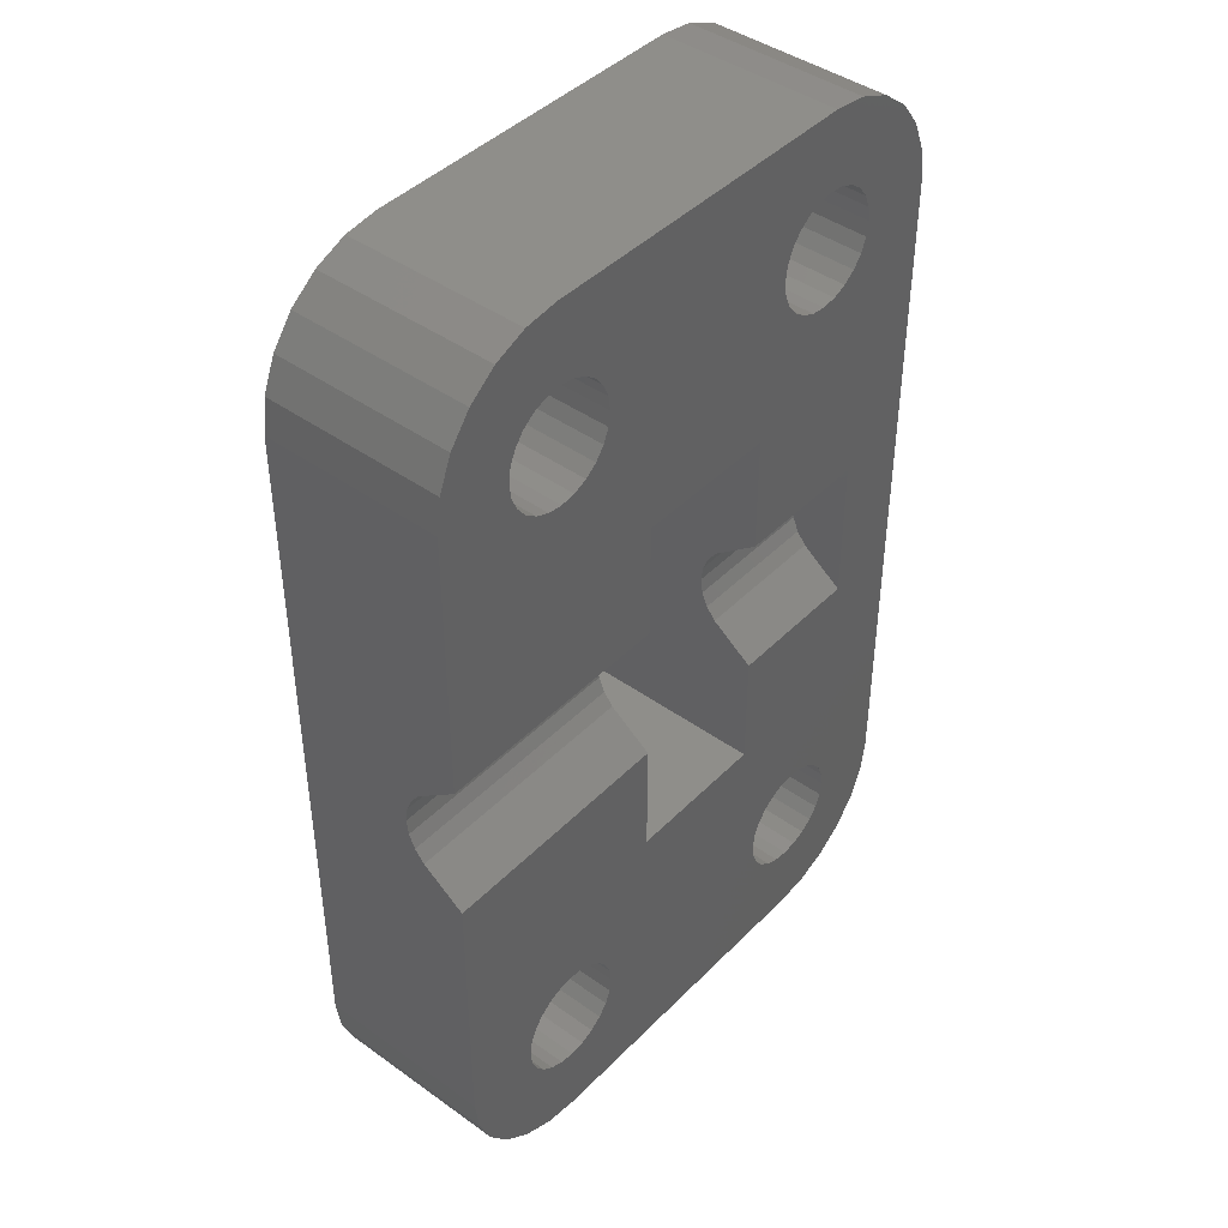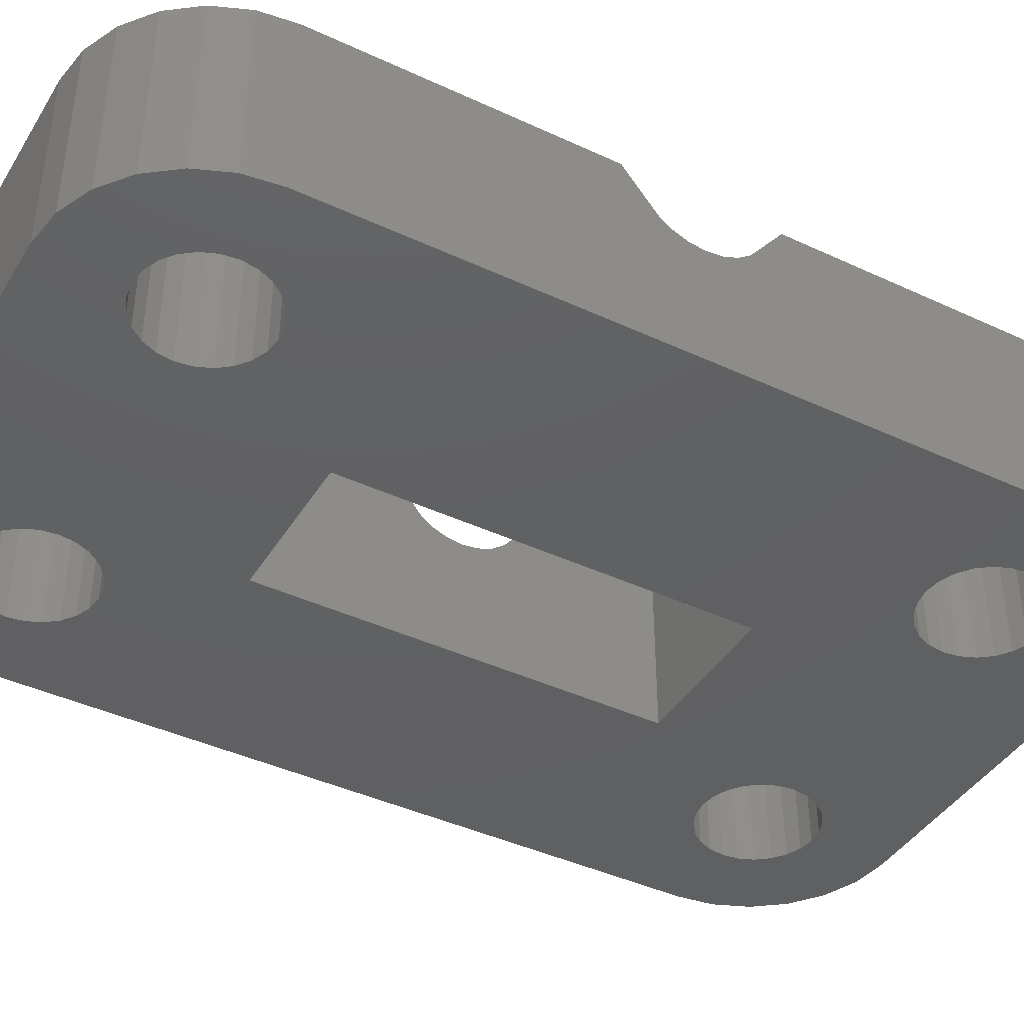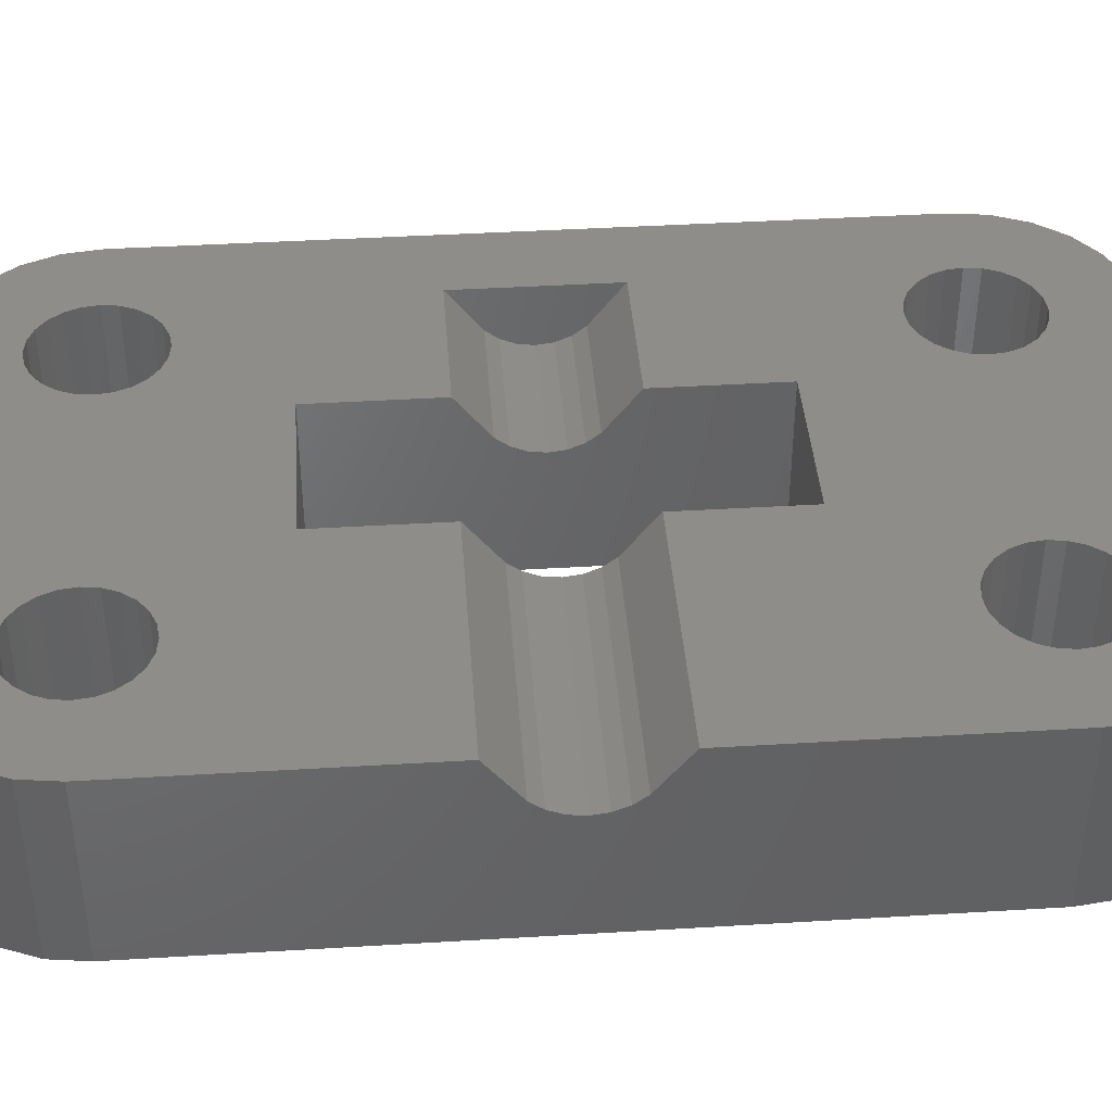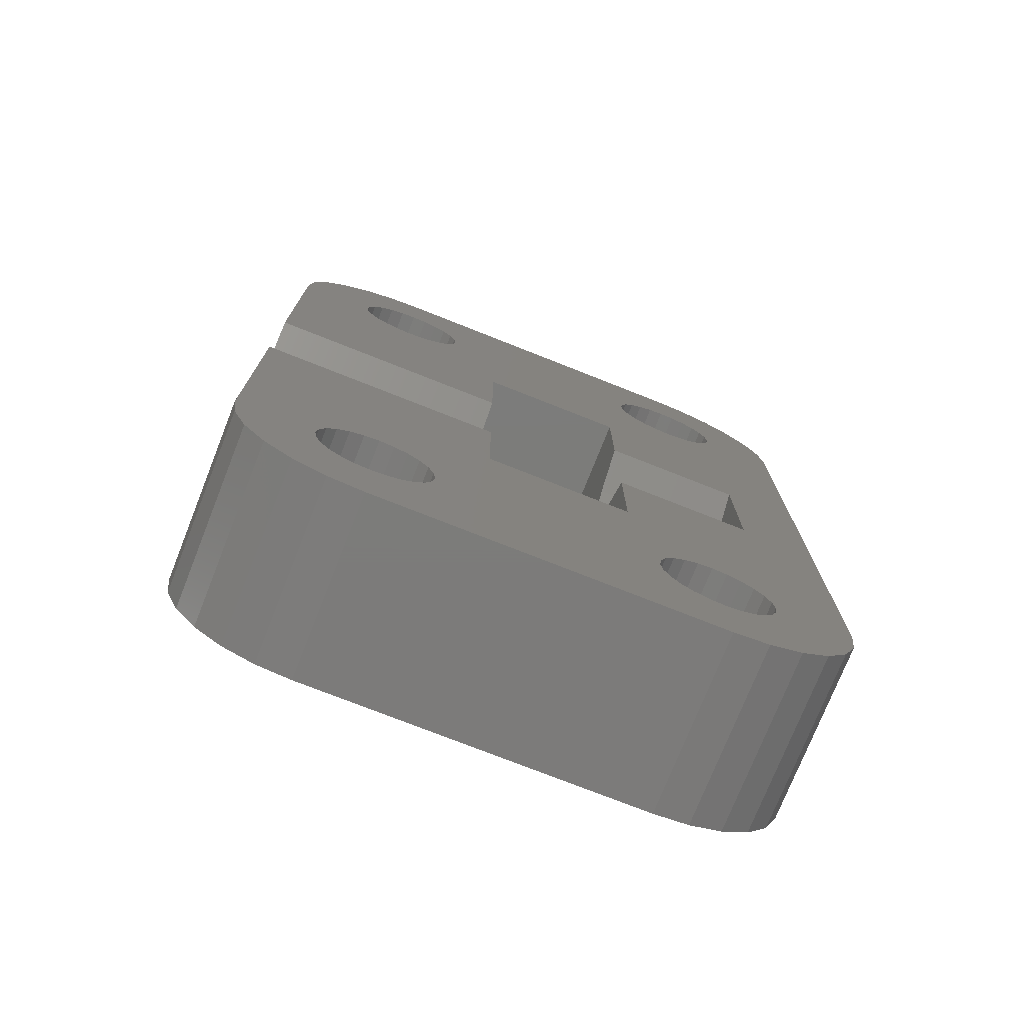
<metadata>
{"format":"stl","ext":"stl","renderer":"f3d","projection":"perspective","resolution":1024,"background":"white","views":[{"elev":43.1,"azim":-49.7,"up":"+Y"},{"elev":-41.9,"azim":-119.3,"up":"+Z"},{"elev":41.3,"azim":-94.2,"up":"+Z"},{"elev":-75.1,"azim":-21.6,"up":"+Y"}]}
</metadata>
<code>
# stl→obj: 300 verts, 616 faces
v 16.4 4.125 3.525e-16
v 16.76 3.659 7
v 16.76 3.659 3.525e-16
v 16.4 4.125 7
v 16.18 4.668 3.525e-16
v 16.18 4.668 7
v 17.22 3.301 3.525e-16
v 17.22 3.301 7
v 17.77 3.077 3.525e-16
v 17.77 3.077 7
v 15.2 15.88 7
v 15.2 11.25 3.525e-16
v 15.2 11.25 7
v 15.2 17.12 5.374
v 15.2 17.6 5.008
v 15.2 26.25 3.525e-16
v 15.2 16.76 5.85
v 15.2 18.15 4.778
v 15.2 18.75 4.7
v 15.2 19.35 4.778
v 15.2 19.9 5.008
v 15.2 20.38 5.374
v 15.2 20.74 5.85
v 15.2 21.62 7
v 15.2 26.25 7
v 9.5 26.25 7
v 9.5 26.25 0
v 18.93 30.08 7
v 19.47 30.3 3.525e-16
v 18.93 30.08 3.525e-16
v 19.47 30.3 7
v 18.35 30 7
v 18.35 30 3.525e-16
v 17.77 30.08 7
v 17.77 30.08 3.525e-16
v 17.22 30.3 7
v 17.22 30.3 3.525e-16
v 16.76 30.66 7
v 16.76 30.66 3.525e-16
v 16.4 31.13 3.525e-16
v 16.4 31.13 7
v 16.18 31.67 3.525e-16
v 16.18 31.67 7
v 16.1 32.25 3.525e-16
v 16.1 32.25 7
v 16.18 32.83 3.525e-16
v 16.18 32.83 7
v 16.4 33.38 3.525e-16
v 16.4 33.38 7
v 16.76 33.84 3.525e-16
v 16.76 33.84 7
v 17.23 34.2 7
v 17.23 34.2 3.525e-16
v 17.77 34.42 7
v 17.77 34.42 3.525e-16
v 18.35 34.5 7
v 18.35 34.5 3.525e-16
v 18.93 34.42 7
v 18.93 34.42 3.525e-16
v 4.125 3.301 7
v 4.668 3.077 3.525e-16
v 4.125 3.301 3.525e-16
v 4.668 3.077 7
v 3.659 3.659 7
v 3.659 3.659 3.525e-16
v 3.301 4.125 3.525e-16
v 3.301 4.125 7
v 3.077 4.668 3.525e-16
v 3.077 4.668 7
v 3 5.25 3.525e-16
v 3 5.25 7
v 3.077 5.832 3.525e-16
v 3.077 5.832 7
v 3.301 6.375 3.525e-16
v 3.301 6.375 7
v 3.659 6.841 3.525e-16
v 3.659 6.841 7
v 4.125 7.199 7
v 4.125 7.199 3.525e-16
v 4.668 7.423 7
v 4.668 7.423 3.525e-16
v 5.25 7.5 7
v 5.25 7.5 3.525e-16
v 5.832 7.423 7
v 5.832 7.423 3.525e-16
v 6.375 7.199 7
v 6.375 7.199 3.525e-16
v 6.841 6.841 7
v 6.841 6.841 3.525e-16
v 7.199 6.375 3.525e-16
v 7.199 6.375 7
v 7.423 5.832 3.525e-16
v 7.423 5.832 7
v 7.5 5.25 3.525e-16
v 7.5 5.25 7
v 7.423 4.668 3.525e-16
v 7.423 4.668 7
v 7.199 4.125 3.525e-16
v 7.199 4.125 7
v 6.841 3.659 3.525e-16
v 6.841 3.659 7
v 6.375 3.301 7
v 6.375 3.301 3.525e-16
v 5.832 3.077 7
v 5.832 3.077 3.525e-16
v 5.25 3 7
v 5.25 3 3.525e-16
v 6.375 34.2 7
v 5.832 34.42 3.525e-16
v 6.375 34.2 3.525e-16
v 5.832 34.42 7
v 6.841 33.84 7
v 6.841 33.84 3.525e-16
v 7.199 33.38 3.525e-16
v 7.199 33.38 7
v 7.423 32.83 3.525e-16
v 7.423 32.83 7
v 7.5 32.25 3.525e-16
v 7.5 32.25 7
v 7.423 31.67 3.525e-16
v 7.423 31.67 7
v 7.199 31.13 3.525e-16
v 7.199 31.13 7
v 6.841 30.66 3.525e-16
v 6.841 30.66 7
v 6.375 30.3 7
v 6.375 30.3 3.525e-16
v 5.832 30.08 7
v 5.832 30.08 3.525e-16
v 5.25 30 7
v 5.25 30 3.525e-16
v 4.668 30.08 7
v 4.668 30.08 3.525e-16
v 4.125 30.3 7
v 4.125 30.3 3.525e-16
v 3.659 30.66 7
v 3.659 30.66 3.525e-16
v 3.301 31.13 3.525e-16
v 3.301 31.13 7
v 3.077 31.67 3.525e-16
v 3.077 31.67 7
v 3 32.25 3.525e-16
v 3 32.25 7
v 3.077 32.83 3.525e-16
v 3.077 32.83 7
v 3.301 33.38 3.525e-16
v 3.301 33.38 7
v 3.659 33.84 3.525e-16
v 3.659 33.84 7
v 4.125 34.2 7
v 4.125 34.2 3.525e-16
v 4.668 34.42 7
v 4.668 34.42 3.525e-16
v 5.25 34.5 7
v 5.25 34.5 3.525e-16
v 23.42 33.61 3.525e-16
v 23.6 32.25 7
v 23.6 32.25 3.525e-16
v 23.42 33.61 7
v 22.9 34.88 3.525e-16
v 22.9 34.88 7
v 22.06 35.96 3.525e-16
v 22.06 35.96 7
v 20.97 36.8 7
v 20.97 36.8 3.525e-16
v 19.71 37.32 7
v 19.71 37.32 3.525e-16
v 18.35 37.5 7
v 18.35 37.5 3.525e-16
v 5.25 37.5 7
v 5.25 37.5 3.525e-16
v 3.891 37.32 7
v 3.891 37.32 3.525e-16
v 2.625 36.8 7
v 2.625 36.8 3.525e-16
v 1.538 35.96 7
v 1.538 35.96 3.525e-16
v 0.7034 34.88 3.525e-16
v 0.7034 34.88 7
v 0.1789 33.61 3.525e-16
v 0.1789 33.61 7
v 0 32.25 3.525e-16
v 0 32.25 7
v 0 15.88 7
v 0 5.25 3.525e-16
v 0 5.25 7
v 0 17.12 5.374
v 0 17.6 5.008
v 0 18.15 4.778
v 0 16.76 5.85
v 0 18.75 4.7
v 0 19.35 4.778
v 0 19.9 5.008
v 0 20.38 5.374
v 0 20.74 5.85
v 0 21.62 7
v 0.1789 3.891 3.525e-16
v 0.1789 3.891 7
v 0.7034 2.625 3.525e-16
v 0.7034 2.625 7
v 1.538 1.538 3.525e-16
v 1.538 1.538 7
v 2.625 0.7034 7
v 2.625 0.7034 3.525e-16
v 3.891 0.1789 7
v 3.891 0.1789 3.525e-16
v 5.25 0 7
v 5.25 0 3.525e-16
v 18.35 0 7
v 18.35 0 3.525e-16
v 19.71 0.1789 7
v 19.71 0.1789 3.525e-16
v 20.97 0.7034 7
v 20.97 0.7034 3.525e-16
v 22.06 1.538 7
v 22.06 1.538 3.525e-16
v 22.9 2.625 3.525e-16
v 22.9 2.625 7
v 23.42 3.891 3.525e-16
v 23.42 3.891 7
v 23.6 5.25 3.525e-16
v 23.6 5.25 7
v 9.5 21.62 7
v 20.6 21.62 7
v 19.94 30.66 7
v 20.3 31.13 7
v 20.52 31.67 7
v 20.6 32.25 7
v 9.5 11.25 7
v 16.1 5.25 7
v 18.35 3 7
v 18.93 3.077 7
v 19.47 3.301 7
v 19.94 3.659 7
v 20.3 4.125 7
v 20.52 4.668 7
v 20.6 5.25 7
v 20.6 15.88 7
v 19.47 34.2 7
v 19.94 33.84 7
v 20.3 33.38 7
v 20.52 32.83 7
v 16.4 6.375 7
v 16.18 5.832 7
v 16.76 6.841 7
v 17.23 7.199 7
v 17.77 7.423 7
v 18.35 7.5 7
v 18.93 7.423 7
v 19.47 7.199 7
v 19.94 6.841 7
v 20.3 6.375 7
v 20.52 5.832 7
v 9.5 15.88 7
v 19.47 34.2 3.525e-16
v 19.94 33.84 3.525e-16
v 20.3 33.38 3.525e-16
v 20.52 32.83 3.525e-16
v 20.6 32.25 3.525e-16
v 20.6 5.25 3.525e-16
v 9.5 11.25 0
v 16.1 5.25 3.525e-16
v 18.35 3 3.525e-16
v 18.93 3.077 3.525e-16
v 19.47 3.301 3.525e-16
v 19.94 3.659 3.525e-16
v 20.3 4.125 3.525e-16
v 20.52 4.668 3.525e-16
v 16.18 5.832 3.525e-16
v 16.4 6.375 3.525e-16
v 16.76 6.841 3.525e-16
v 17.23 7.199 3.525e-16
v 17.77 7.423 3.525e-16
v 18.35 7.5 3.525e-16
v 18.93 7.423 3.525e-16
v 19.47 7.199 3.525e-16
v 19.94 30.66 3.525e-16
v 19.94 6.841 3.525e-16
v 20.3 31.13 3.525e-16
v 20.3 6.375 3.525e-16
v 20.52 31.67 3.525e-16
v 20.52 5.832 3.525e-16
v 9.5 17.6 5.008
v 9.5 17.12 5.374
v 9.5 16.76 5.85
v 9.5 18.15 4.778
v 9.5 18.75 4.7
v 9.5 19.35 4.778
v 9.5 19.9 5.008
v 9.5 20.38 5.374
v 9.5 20.74 5.85
v 20.6 16.76 5.85
v 20.6 17.12 5.374
v 20.6 17.6 5.008
v 20.6 18.15 4.778
v 20.6 18.75 4.7
v 20.6 19.35 4.778
v 20.6 19.9 5.008
v 20.6 20.38 5.374
v 20.6 20.74 5.85
f 1 2 3
f 2 1 4
f 5 4 1
f 4 5 6
f 2 7 3
f 7 2 8
f 8 9 7
f 9 8 10
f 11 12 13
f 12 11 14
f 12 14 15
f 12 15 16
f 14 11 17
f 16 15 18
f 16 18 19
f 16 19 20
f 16 20 21
f 16 21 22
f 16 22 23
f 16 23 24
f 16 24 25
f 16 26 27
f 26 16 25
f 28 29 30
f 29 28 31
f 32 30 33
f 30 32 28
f 34 33 35
f 33 34 32
f 36 35 37
f 35 36 34
f 38 37 39
f 37 38 36
f 40 38 39
f 38 40 41
f 42 41 40
f 41 42 43
f 44 43 42
f 43 44 45
f 46 45 44
f 45 46 47
f 48 47 46
f 47 48 49
f 50 49 48
f 49 50 51
f 52 50 53
f 50 52 51
f 54 53 55
f 53 54 52
f 56 55 57
f 55 56 54
f 58 57 59
f 57 58 56
f 60 61 62
f 61 60 63
f 64 62 65
f 62 64 60
f 66 64 65
f 64 66 67
f 68 67 66
f 67 68 69
f 70 69 68
f 69 70 71
f 72 71 70
f 71 72 73
f 74 73 72
f 73 74 75
f 76 75 74
f 75 76 77
f 78 76 79
f 76 78 77
f 80 79 81
f 79 80 78
f 82 81 83
f 81 82 80
f 84 83 85
f 83 84 82
f 86 85 87
f 85 86 84
f 88 87 89
f 87 88 86
f 88 90 91
f 90 88 89
f 91 92 93
f 92 91 90
f 93 94 95
f 94 93 92
f 95 96 97
f 96 95 94
f 97 98 99
f 98 97 96
f 99 100 101
f 100 99 98
f 102 100 103
f 100 102 101
f 104 103 105
f 103 104 102
f 106 105 107
f 105 106 104
f 63 107 61
f 107 63 106
f 108 109 110
f 109 108 111
f 112 110 113
f 110 112 108
f 112 114 115
f 114 112 113
f 115 116 117
f 116 115 114
f 117 118 119
f 118 117 116
f 119 120 121
f 120 119 118
f 121 122 123
f 122 121 120
f 123 124 125
f 124 123 122
f 126 124 127
f 124 126 125
f 128 127 129
f 127 128 126
f 130 129 131
f 129 130 128
f 132 131 133
f 131 132 130
f 134 133 135
f 133 134 132
f 136 135 137
f 135 136 134
f 138 136 137
f 136 138 139
f 140 139 138
f 139 140 141
f 142 141 140
f 141 142 143
f 144 143 142
f 143 144 145
f 146 145 144
f 145 146 147
f 148 147 146
f 147 148 149
f 150 148 151
f 148 150 149
f 152 151 153
f 151 152 150
f 154 153 155
f 153 154 152
f 111 155 109
f 155 111 154
f 156 157 158
f 157 156 159
f 160 159 156
f 159 160 161
f 162 161 160
f 161 162 163
f 164 162 165
f 162 164 163
f 166 165 167
f 165 166 164
f 168 167 169
f 167 168 166
f 170 169 171
f 169 170 168
f 172 171 173
f 171 172 170
f 174 173 175
f 173 174 172
f 176 175 177
f 175 176 174
f 176 178 179
f 178 176 177
f 179 180 181
f 180 179 178
f 181 182 183
f 182 181 180
f 184 185 186
f 185 184 187
f 185 187 188
f 185 188 189
f 185 189 182
f 187 184 190
f 182 189 191
f 182 191 192
f 182 192 193
f 182 193 194
f 182 194 195
f 182 195 196
f 182 196 183
f 186 197 198
f 197 186 185
f 198 199 200
f 199 198 197
f 200 201 202
f 201 200 199
f 203 201 204
f 201 203 202
f 205 204 206
f 204 205 203
f 207 206 208
f 206 207 205
f 209 208 210
f 208 209 207
f 211 210 212
f 210 211 209
f 213 212 214
f 212 213 211
f 215 214 216
f 214 215 213
f 217 215 216
f 215 217 218
f 219 218 217
f 218 219 220
f 221 220 219
f 220 221 222
f 158 222 221
f 222 158 157
f 223 183 196
f 183 223 181
f 181 223 179
f 179 223 139
f 179 139 141
f 179 141 176
f 176 141 143
f 176 143 174
f 139 223 136
f 136 223 134
f 134 223 132
f 132 223 130
f 130 223 128
f 128 223 126
f 126 223 125
f 125 223 123
f 123 223 121
f 121 223 119
f 224 25 24
f 25 224 41
f 25 41 43
f 25 43 45
f 41 224 38
f 38 224 36
f 36 224 34
f 34 224 32
f 32 224 28
f 28 224 31
f 31 224 225
f 225 224 226
f 226 224 227
f 227 224 228
f 203 69 71
f 69 203 205
f 69 205 67
f 67 205 64
f 64 205 60
f 60 205 207
f 60 207 63
f 63 207 106
f 106 207 209
f 106 209 104
f 104 209 102
f 102 209 101
f 101 209 99
f 99 209 97
f 97 209 95
f 95 209 229
f 229 209 4
f 229 4 6
f 229 6 13
f 13 6 230
f 13 230 11
f 4 209 2
f 2 209 8
f 8 209 10
f 10 209 231
f 231 209 211
f 231 211 232
f 232 211 233
f 233 211 234
f 234 211 213
f 234 213 235
f 235 213 236
f 236 213 237
f 237 213 238
f 238 213 224
f 174 145 172
f 145 174 143
f 172 145 147
f 172 147 149
f 172 149 150
f 172 150 170
f 170 150 152
f 170 152 154
f 170 154 111
f 170 111 168
f 168 111 108
f 168 108 112
f 168 112 115
f 168 115 117
f 168 117 119
f 168 119 26
f 26 119 223
f 168 26 49
f 49 26 47
f 47 26 25
f 47 25 45
f 168 49 51
f 168 51 52
f 168 52 54
f 168 54 56
f 168 56 58
f 168 58 166
f 166 58 239
f 166 239 240
f 166 240 164
f 164 240 241
f 164 241 242
f 164 242 228
f 164 228 224
f 164 224 213
f 164 213 215
f 164 215 163
f 163 215 218
f 163 218 161
f 161 218 220
f 161 220 159
f 159 220 222
f 159 222 157
f 11 243 238
f 243 11 244
f 244 11 230
f 238 243 245
f 238 245 246
f 238 246 247
f 238 247 248
f 238 248 249
f 238 249 250
f 238 250 251
f 238 251 252
f 238 252 253
f 238 253 237
f 198 184 186
f 184 198 254
f 254 198 200
f 254 200 75
f 75 200 73
f 73 200 202
f 73 202 71
f 71 202 203
f 254 75 77
f 254 77 78
f 254 78 80
f 254 80 82
f 254 82 84
f 254 84 86
f 254 86 88
f 254 88 91
f 254 91 93
f 254 93 95
f 254 95 229
f 180 185 182
f 185 180 197
f 197 180 178
f 197 178 199
f 199 178 177
f 199 177 201
f 201 177 175
f 201 175 204
f 204 175 142
f 142 175 144
f 144 175 173
f 144 173 146
f 146 173 148
f 148 173 151
f 151 173 171
f 151 171 153
f 153 171 155
f 155 171 169
f 155 169 109
f 109 169 110
f 110 169 113
f 113 169 114
f 114 169 116
f 116 169 118
f 118 169 27
f 118 27 94
f 27 169 48
f 27 48 46
f 27 46 16
f 16 46 44
f 16 44 12
f 48 169 50
f 50 169 53
f 53 169 55
f 55 169 57
f 57 169 167
f 57 167 59
f 59 167 255
f 255 167 256
f 256 167 165
f 256 165 257
f 257 165 258
f 258 165 259
f 259 165 260
f 204 68 206
f 68 204 70
f 70 204 142
f 206 68 66
f 206 66 65
f 206 65 62
f 206 62 208
f 208 62 61
f 208 61 107
f 208 107 105
f 208 105 210
f 210 105 103
f 210 103 100
f 210 100 98
f 210 98 96
f 210 96 94
f 210 94 261
f 261 94 27
f 210 261 1
f 1 261 5
f 5 261 12
f 5 12 262
f 262 12 44
f 210 1 3
f 210 3 7
f 210 7 9
f 210 9 263
f 210 263 264
f 210 264 212
f 212 264 265
f 212 265 266
f 212 266 214
f 214 266 267
f 214 267 268
f 214 268 260
f 214 260 165
f 214 165 162
f 214 162 216
f 216 162 160
f 216 160 217
f 217 160 156
f 217 156 219
f 219 156 158
f 219 158 221
f 42 262 44
f 262 42 269
f 269 42 40
f 269 40 270
f 270 40 39
f 270 39 271
f 271 39 37
f 271 37 272
f 272 37 35
f 272 35 273
f 273 35 33
f 273 33 274
f 274 33 30
f 274 30 275
f 275 30 29
f 275 29 276
f 276 29 277
f 276 277 278
f 278 277 279
f 278 279 280
f 280 279 281
f 280 281 282
f 282 281 259
f 282 259 260
f 140 70 142
f 70 140 72
f 72 140 138
f 72 138 74
f 74 138 137
f 74 137 76
f 76 137 135
f 76 135 79
f 79 135 133
f 79 133 81
f 81 133 131
f 81 131 83
f 83 131 129
f 83 129 85
f 85 129 127
f 85 127 87
f 87 127 124
f 87 124 89
f 89 124 122
f 89 122 90
f 90 122 120
f 90 120 92
f 92 120 118
f 92 118 94
f 31 277 29
f 277 31 225
f 241 258 242
f 258 241 257
f 242 259 228
f 259 242 258
f 226 277 225
f 277 226 279
f 240 255 256
f 255 240 239
f 240 257 241
f 257 240 256
f 239 59 255
f 59 239 58
f 10 263 9
f 263 10 231
f 227 279 226
f 279 227 281
f 228 281 227
f 281 228 259
f 231 264 263
f 264 231 232
f 232 265 264
f 265 232 233
f 233 266 265
f 266 233 234
f 235 266 234
f 266 235 267
f 236 267 235
f 267 236 268
f 251 276 278
f 276 251 250
f 251 280 252
f 280 251 278
f 237 268 236
f 268 237 260
f 249 274 275
f 274 249 248
f 250 275 276
f 275 250 249
f 248 273 274
f 273 248 247
f 247 272 273
f 272 247 246
f 253 260 237
f 260 253 282
f 252 282 253
f 282 252 280
f 246 271 272
f 271 246 245
f 271 243 270
f 243 271 245
f 270 244 269
f 244 270 243
f 269 230 262
f 230 269 244
f 262 6 5
f 6 262 230
f 27 229 261
f 229 27 283
f 229 283 284
f 229 284 254
f 254 284 285
f 283 27 286
f 286 27 287
f 287 27 288
f 288 27 289
f 289 27 290
f 290 27 291
f 291 27 223
f 223 27 26
f 229 12 261
f 12 229 13
f 190 284 187
f 284 190 285
f 184 285 190
f 285 184 254
f 223 195 291
f 195 223 196
f 291 194 290
f 194 291 195
f 289 194 193
f 194 289 290
f 288 193 192
f 193 288 289
f 287 192 191
f 192 287 288
f 286 191 189
f 191 286 287
f 283 189 188
f 189 283 286
f 284 188 187
f 188 284 283
f 224 292 238
f 292 224 293
f 293 224 294
f 294 224 295
f 295 224 296
f 296 224 297
f 297 224 298
f 298 224 299
f 299 224 300
f 17 293 14
f 293 17 292
f 11 292 17
f 292 11 238
f 224 23 300
f 23 224 24
f 300 22 299
f 22 300 23
f 298 22 21
f 22 298 299
f 297 21 20
f 21 297 298
f 296 20 19
f 20 296 297
f 295 19 18
f 19 295 296
f 294 18 15
f 18 294 295
f 293 15 14
f 15 293 294

</code>
